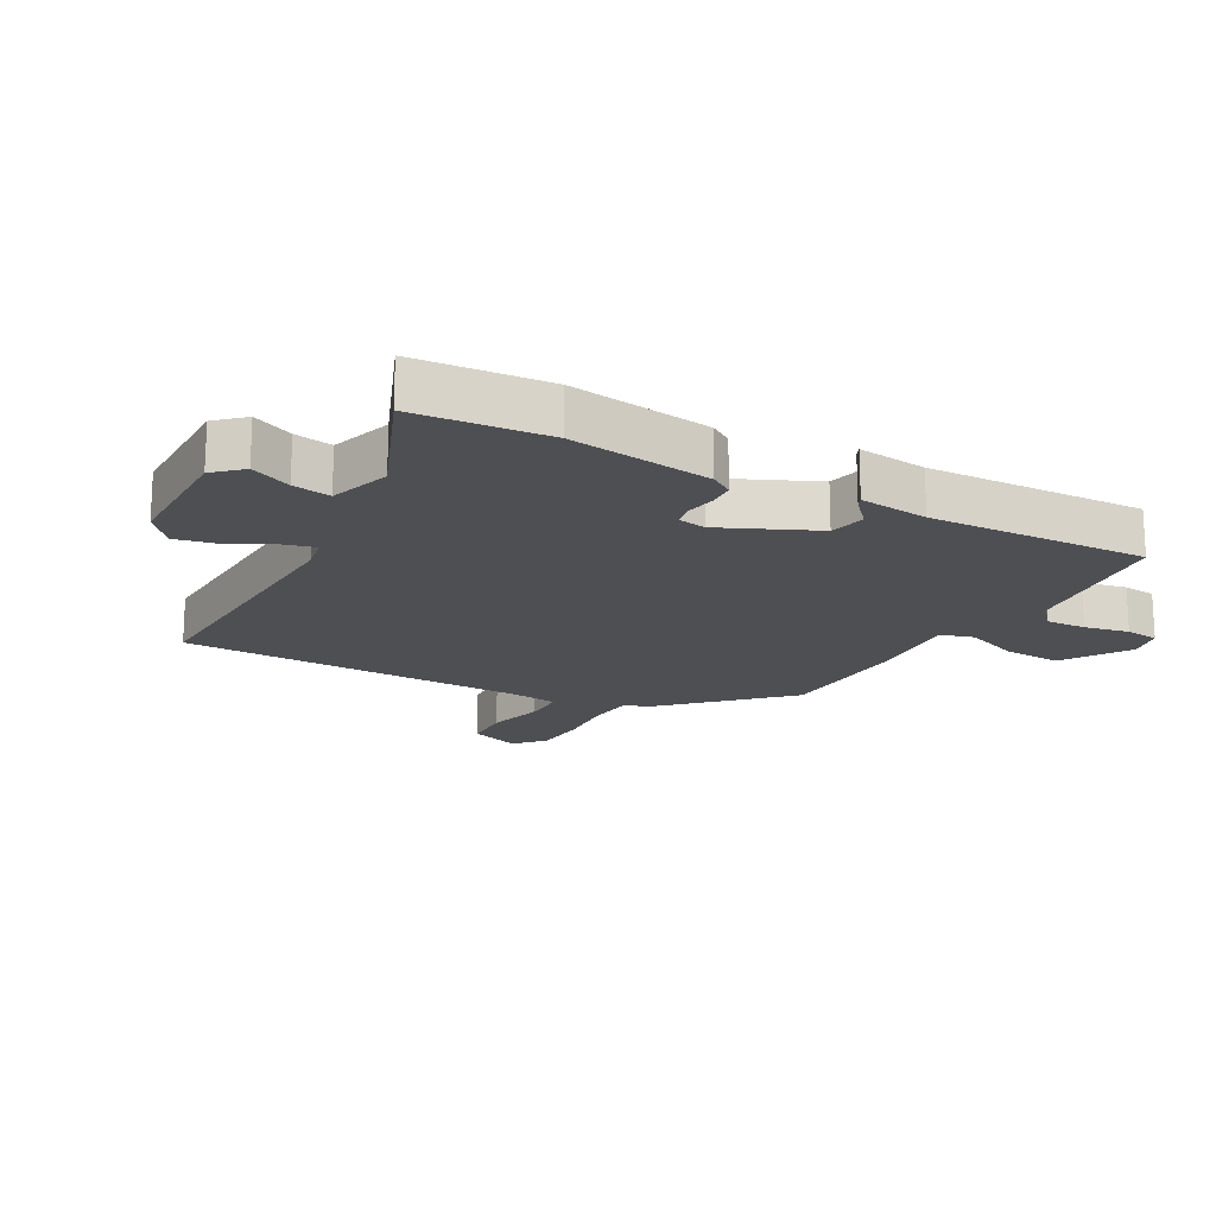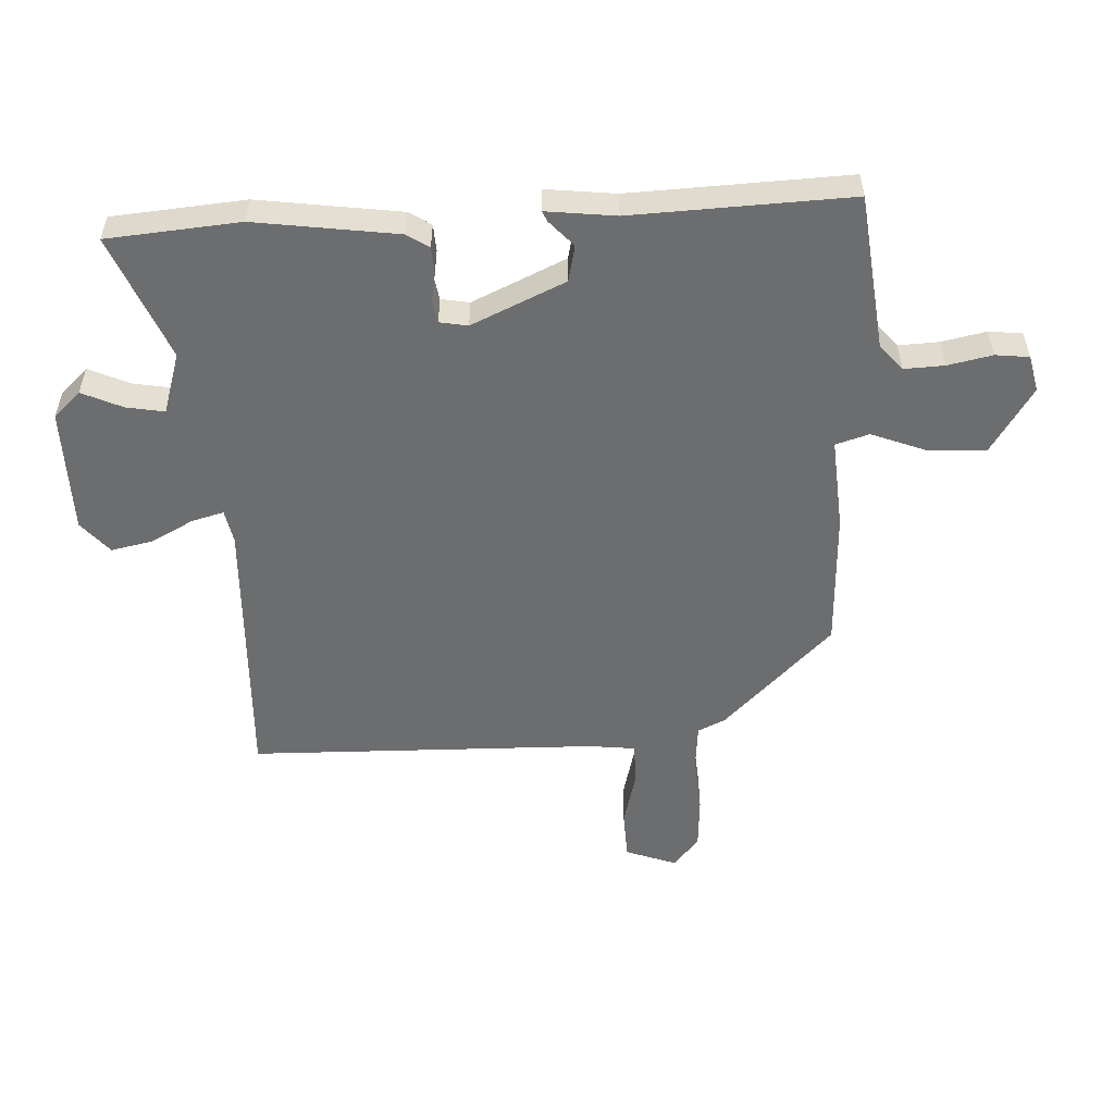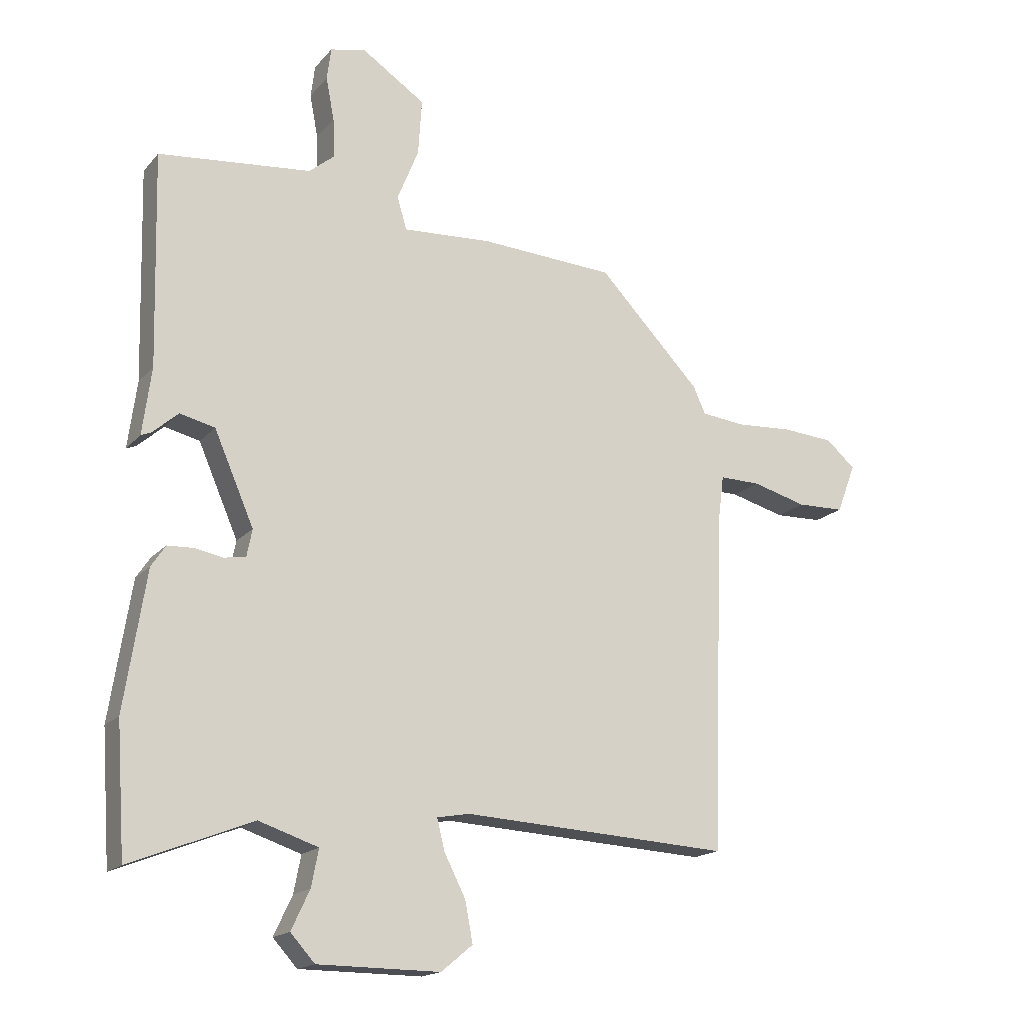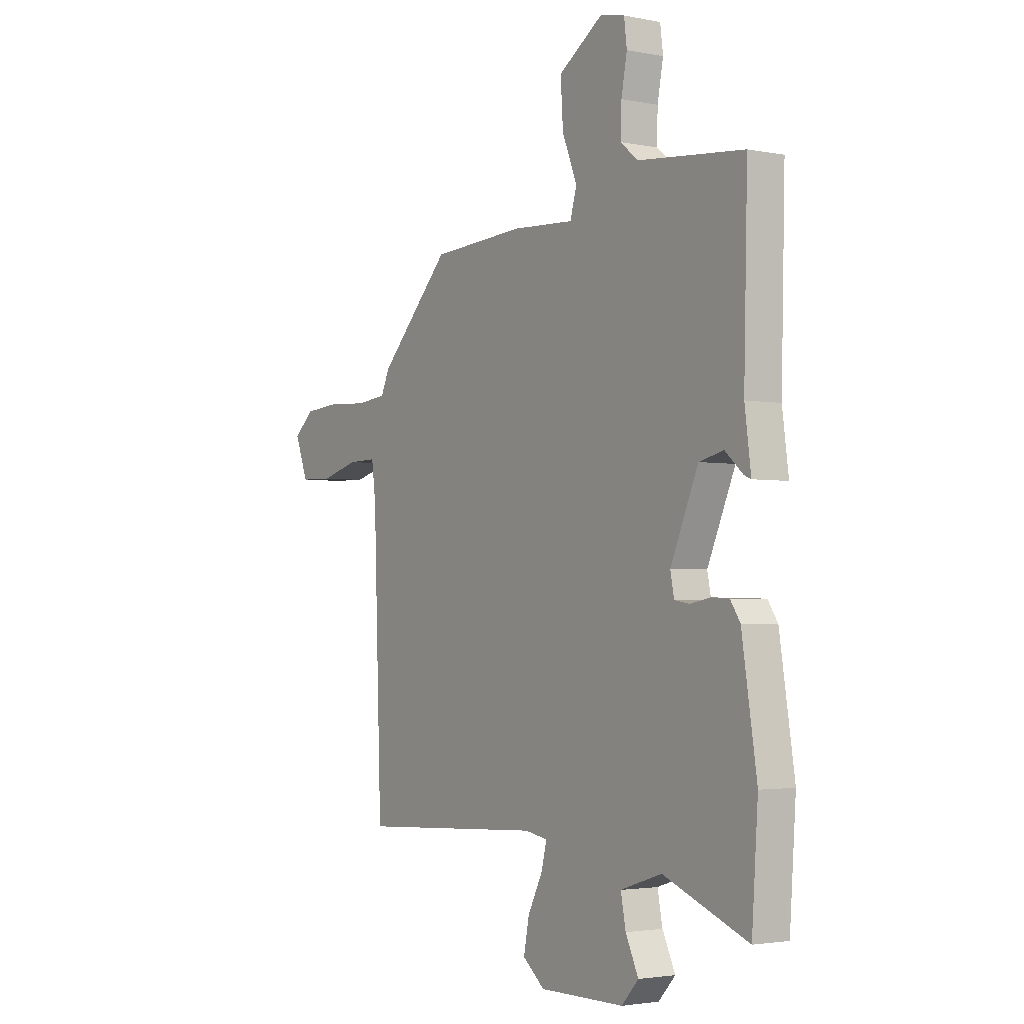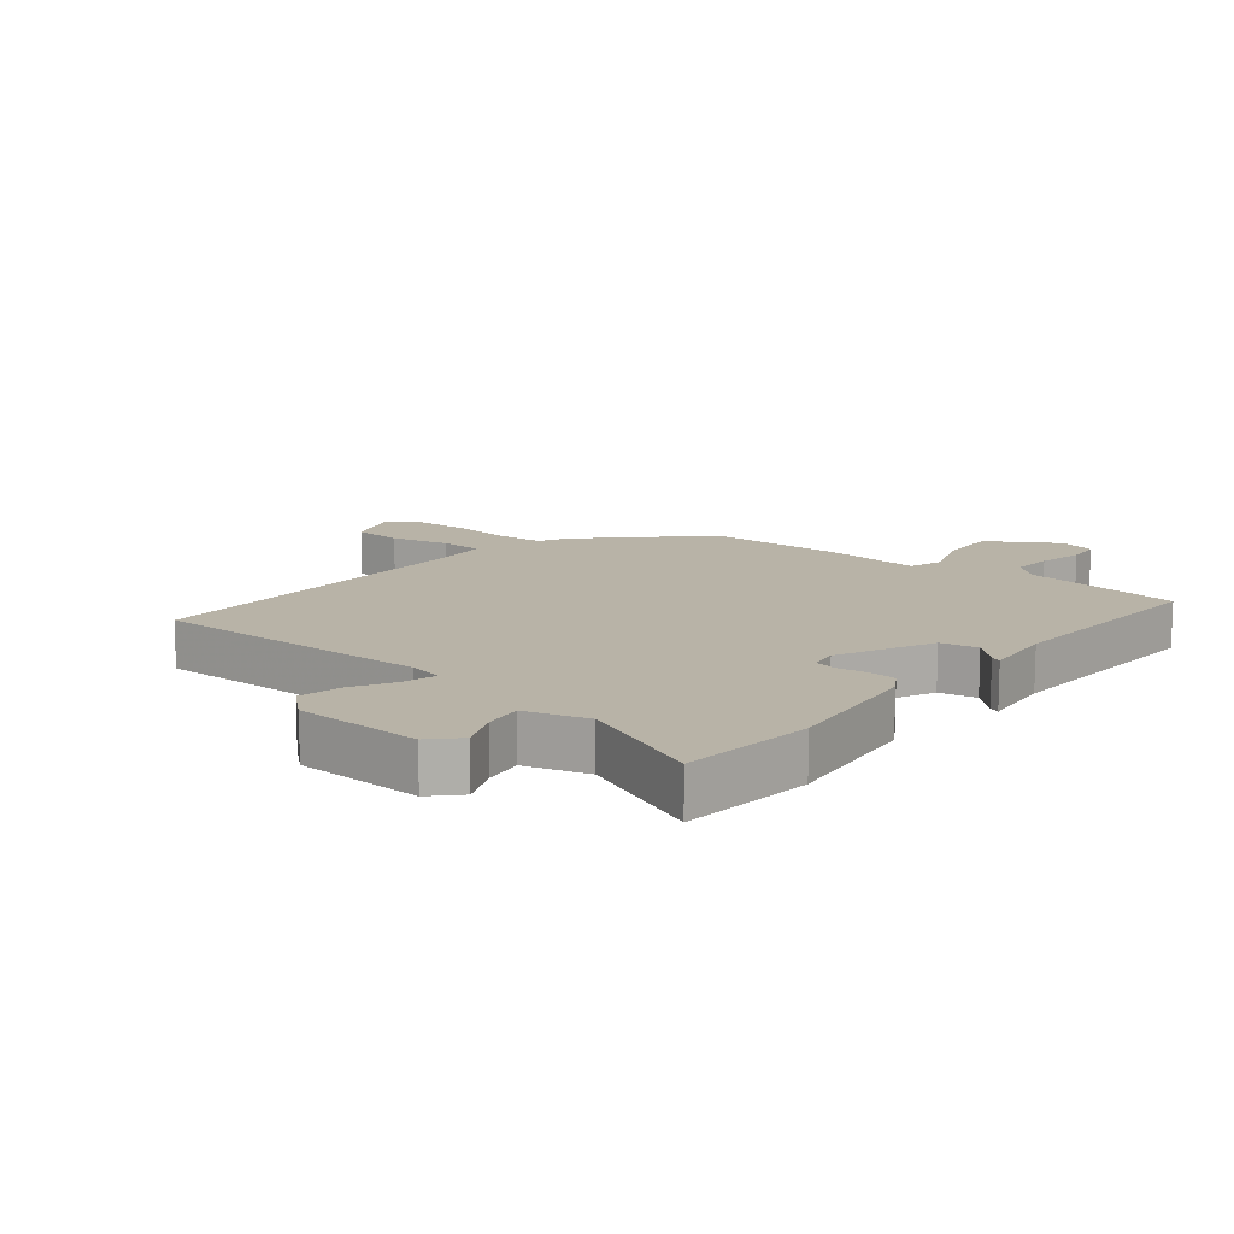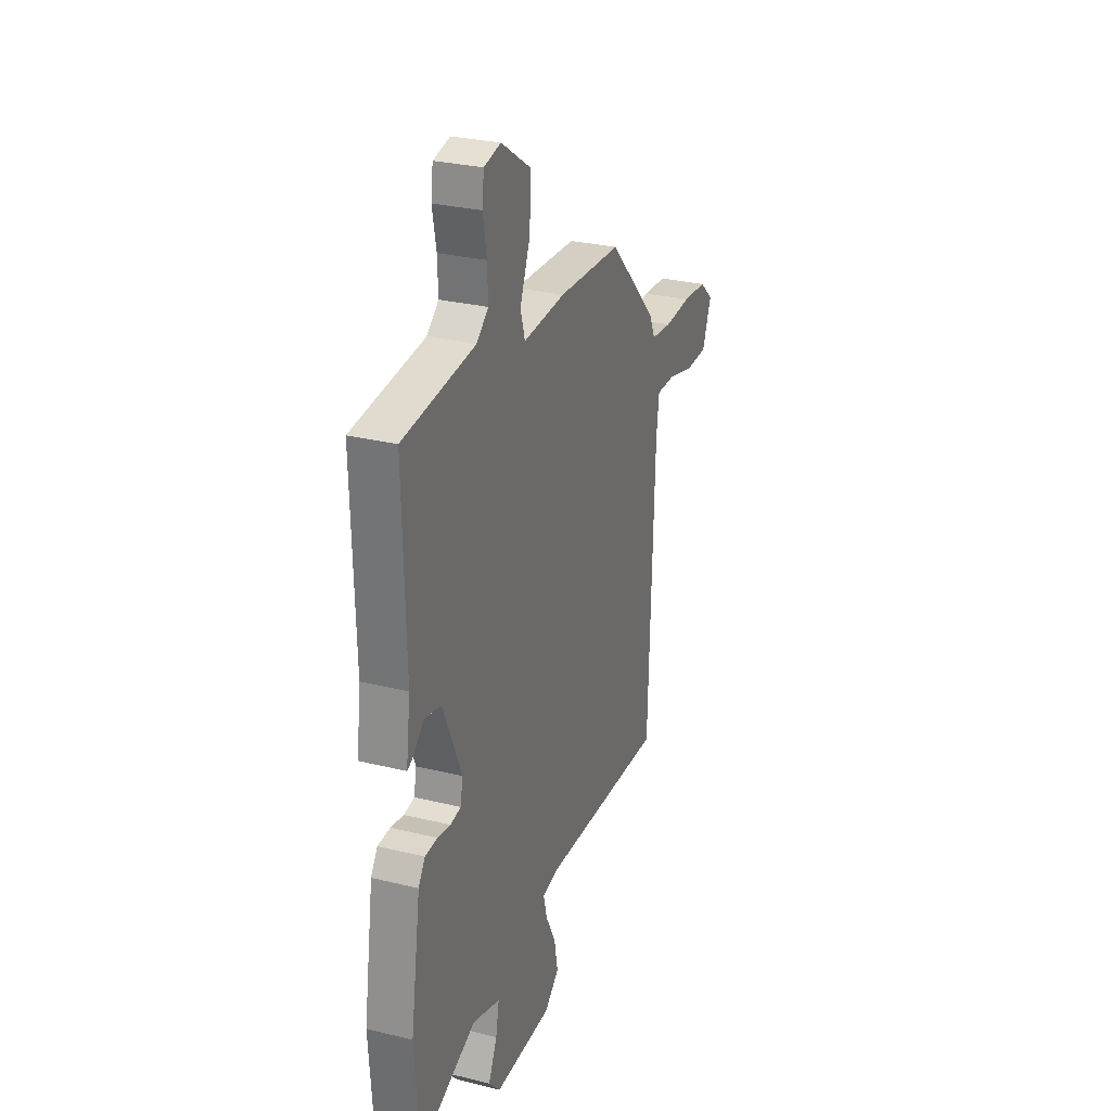
<metadata>
{"format":"obj","ext":"obj","renderer":"f3d","projection":"perspective","resolution":1024,"background":"white","views":[{"elev":-17.8,"azim":-118.2,"up":"+Y"},{"elev":-53.9,"azim":-86.3,"up":"+Y"},{"elev":-17.3,"azim":-27.1,"up":"+Z"},{"elev":-2.7,"azim":-124.3,"up":"+Z"},{"elev":12.9,"azim":-139.2,"up":"+Y"},{"elev":28.6,"azim":-69.7,"up":"+Z"}]}
</metadata>
<code>
v 0.319 0.07 0.455
v 0.492 0.07 0.275
v 0.513 0.07 0.229
v 0.587 0.07 0.221
v 0.683 0.07 0.227
v 0.77 0.07 0.22
v 0.819 0.07 0.177
v 0.787 0.07 0.094
v 0.707 0.07 0.092
v 0.615 0.07 0.117
v 0.546 0.07 0.118
v 0.536 0.07 0.041
v 0.516 0.07 -0.529
v 0.064 0.07 -0.504
v 0.009 0.07 -0.514
v 0.022 0.07 -0.566
v 0.058 0.07 -0.637
v 0.071 0.07 -0.705
v 0.018 0.07 -0.749
v -0.188 0.07 -0.748
v -0.229 0.07 -0.703
v -0.198 0.07 -0.637
v -0.186 0.07 -0.575
v -0.286 0.07 -0.542
v -0.491 0.07 -0.623
v -0.506 0.07 -0.406
v -0.47 0.07 -0.174
v -0.446 0.07 -0.138
v -0.402 0.07 -0.136
v -0.355 0.07 -0.145
v -0.318 0.07 -0.139
v -0.309 0.07 -0.093
v -0.376 0.07 0.061
v -0.435 0.07 0.075
v -0.478 0.07 0.037
v -0.495 0.07 0.03
v -0.48 0.07 0.143
v -0.489 0.07 0.501
v -0.232 0.07 0.527
v -0.19 0.07 0.562
v -0.192 0.07 0.628
v -0.206 0.07 0.701
v -0.199 0.07 0.756
v -0.139 0.07 0.769
v -0.032 0.07 0.698
v -0.038 0.07 0.603
v -0.074 0.07 0.514
v -0.058 0.07 0.459
v 0.092 0.07 0.468
v 0.319 0 0.455
v 0.492 0 0.275
v 0.513 0 0.229
v 0.587 0 0.221
v 0.683 0 0.227
v 0.77 0 0.22
v 0.819 0 0.177
v 0.787 0 0.094
v 0.707 0 0.092
v 0.615 0 0.117
v 0.546 0 0.118
v 0.536 0 0.041
v 0.516 0 -0.529
v 0.064 0 -0.504
v 0.009 0 -0.514
v 0.022 0 -0.566
v 0.058 0 -0.637
v 0.071 0 -0.705
v 0.018 0 -0.749
v -0.188 0 -0.748
v -0.229 0 -0.703
v -0.198 0 -0.637
v -0.186 0 -0.575
v -0.286 0 -0.542
v -0.491 0 -0.623
v -0.506 0 -0.406
v -0.47 0 -0.174
v -0.446 0 -0.138
v -0.402 0 -0.136
v -0.355 0 -0.145
v -0.318 0 -0.139
v -0.309 0 -0.093
v -0.376 0 0.061
v -0.435 0 0.075
v -0.478 0 0.037
v -0.495 0 0.03
v -0.48 0 0.143
v -0.489 0 0.501
v -0.232 0 0.527
v -0.19 0 0.562
v -0.192 0 0.628
v -0.206 0 0.701
v -0.199 0 0.756
v -0.139 0 0.769
v -0.032 0 0.698
v -0.038 0 0.603
v -0.074 0 0.514
v -0.058 0 0.459
v 0.092 0 0.468
f 48 49 1 2
f 44 45 46 47
f 42 43 44 47
f 41 42 47 48
f 40 41 48
f 39 40 48
f 37 38 39 48
f 34 35 36 37
f 33 34 37 48
f 32 33 48 2
f 27 28 29 30
f 27 30 31
f 24 25 26 27
f 23 24 27 31
f 19 20 21 22
f 19 22 23
f 16 17 18 19
f 15 16 19 23
f 12 13 14
f 11 12 14 15
f 7 8 9 10
f 7 10 11
f 4 5 6 7
f 3 4 7 11
f 15 23 31 32
f 11 15 32
f 2 3 11 32
f 51 50 98 97
f 96 95 94 93
f 96 93 92 91
f 97 96 91 90
f 97 90 89
f 97 89 88
f 97 88 87 86
f 86 85 84 83
f 97 86 83 82
f 51 97 82 81
f 79 78 77 76
f 80 79 76
f 76 75 74 73
f 80 76 73 72
f 71 70 69 68
f 72 71 68
f 68 67 66 65
f 72 68 65 64
f 63 62 61
f 64 63 61 60
f 59 58 57 56
f 60 59 56
f 56 55 54 53
f 60 56 53 52
f 81 80 72 64
f 81 64 60
f 81 60 52 51
f 1 50 51 2
f 2 51 52 3
f 3 52 53 4
f 4 53 54 5
f 5 54 55 6
f 6 55 56 7
f 7 56 57 8
f 8 57 58 9
f 9 58 59 10
f 10 59 60 11
f 11 60 61 12
f 12 61 62 13
f 13 62 63 14
f 14 63 64 15
f 15 64 65 16
f 16 65 66 17
f 17 66 67 18
f 18 67 68 19
f 19 68 69 20
f 20 69 70 21
f 21 70 71 22
f 22 71 72 23
f 23 72 73 24
f 24 73 74 25
f 25 74 75 26
f 26 75 76 27
f 27 76 77 28
f 28 77 78 29
f 29 78 79 30
f 30 79 80 31
f 31 80 81 32
f 32 81 82 33
f 33 82 83 34
f 34 83 84 35
f 35 84 85 36
f 36 85 86 37
f 37 86 87 38
f 38 87 88 39
f 39 88 89 40
f 40 89 90 41
f 41 90 91 42
f 42 91 92 43
f 43 92 93 44
f 44 93 94 45
f 45 94 95 46
f 46 95 96 47
f 47 96 97 48
f 48 97 98 49
f 49 98 50 1

</code>
